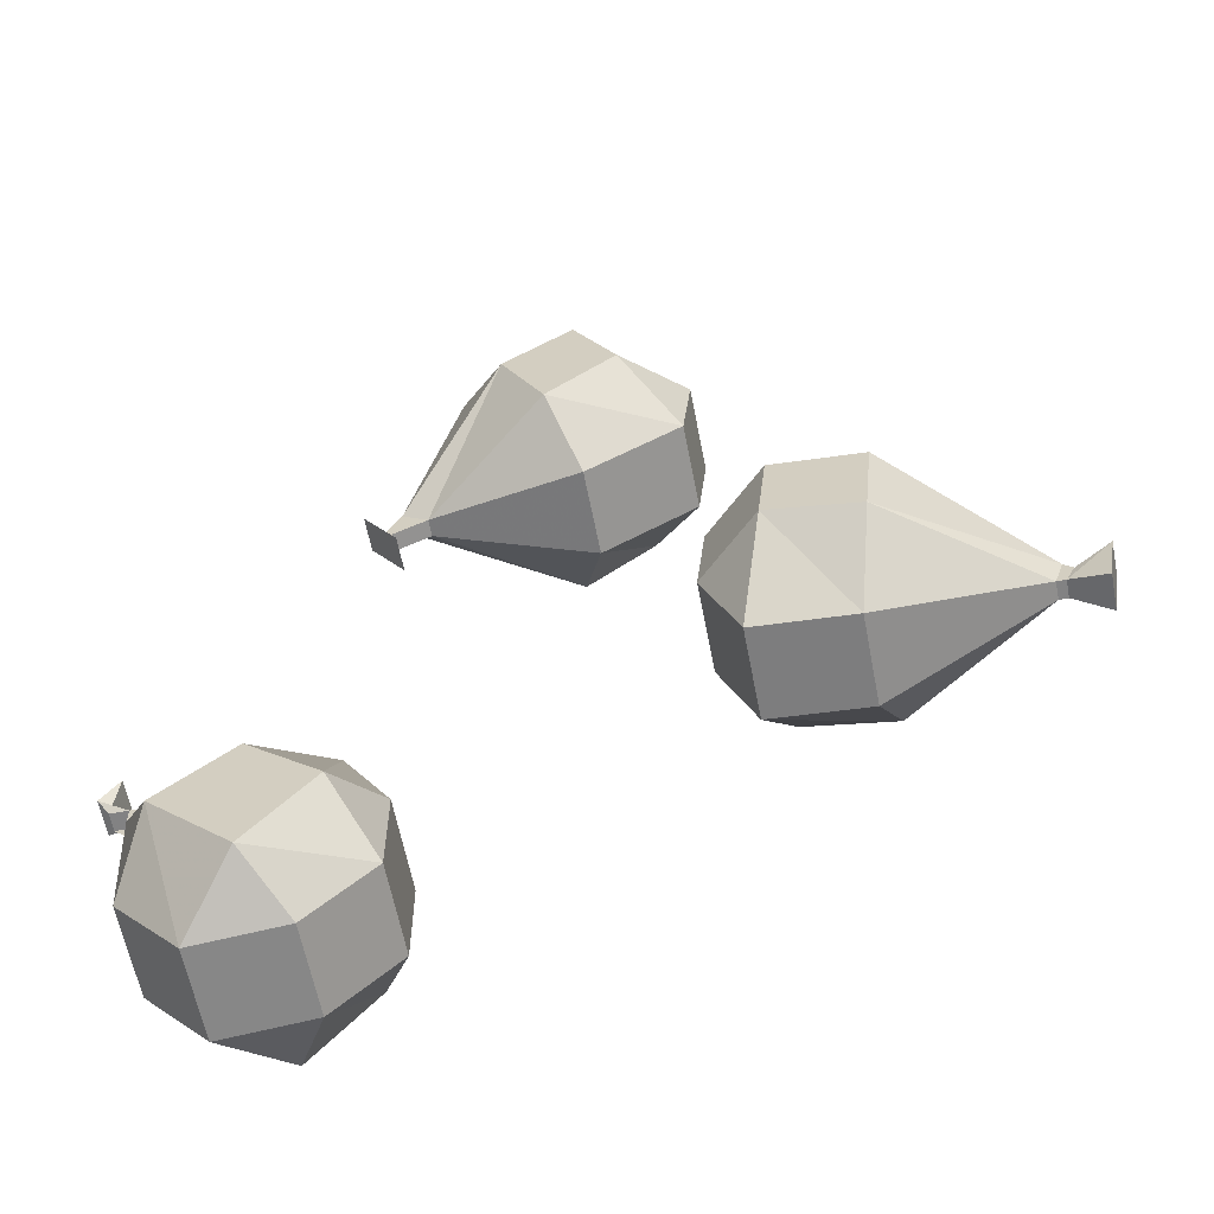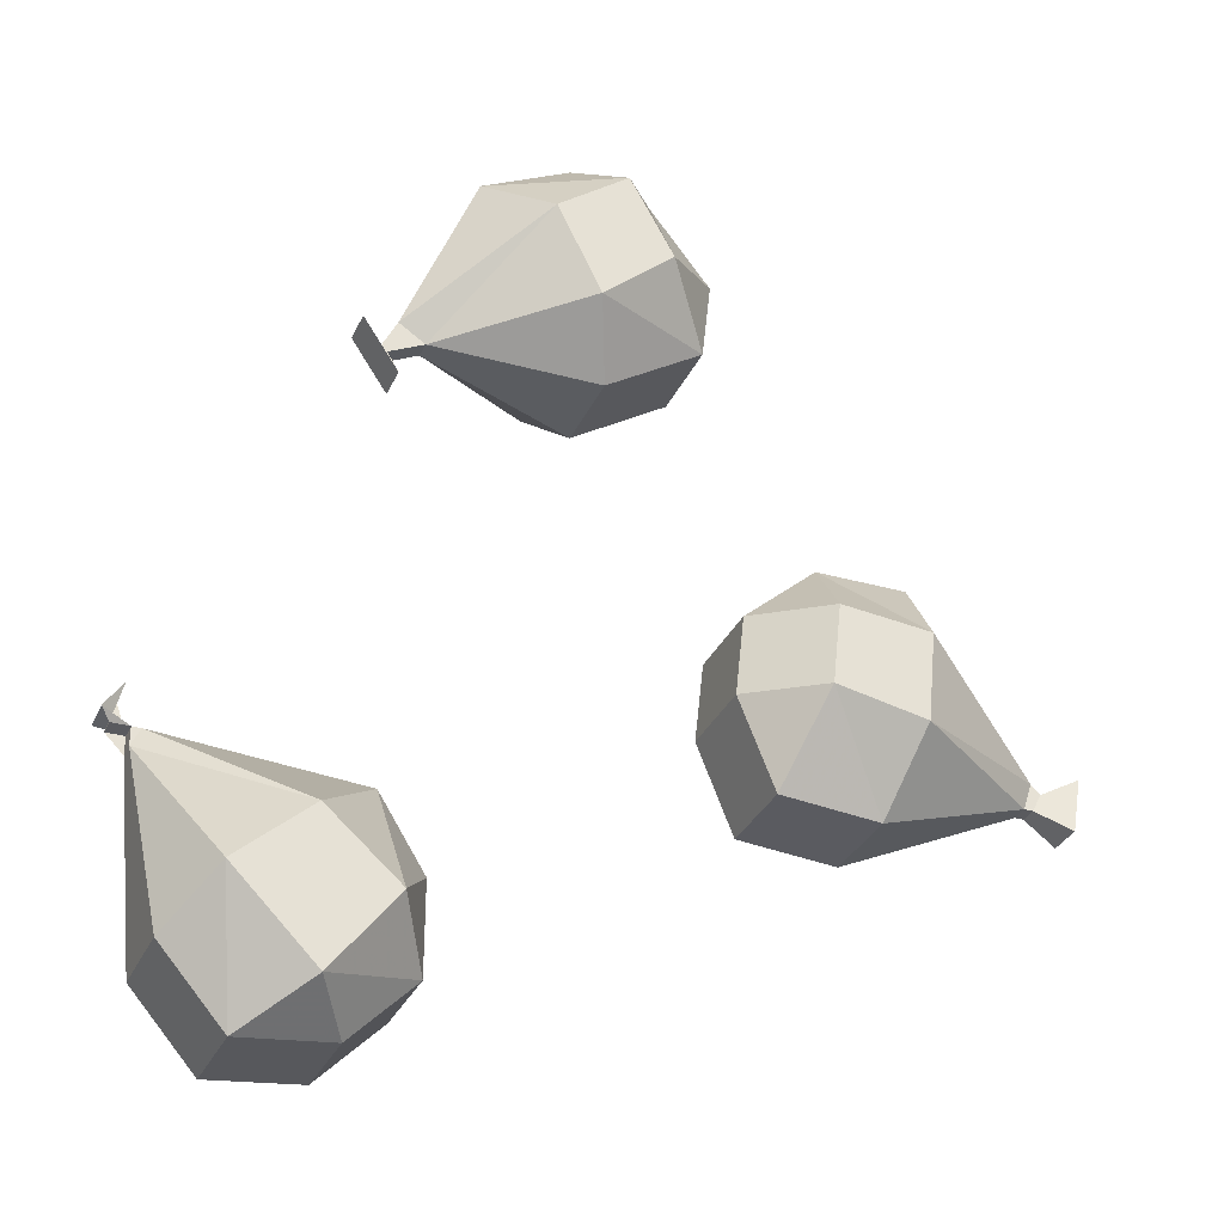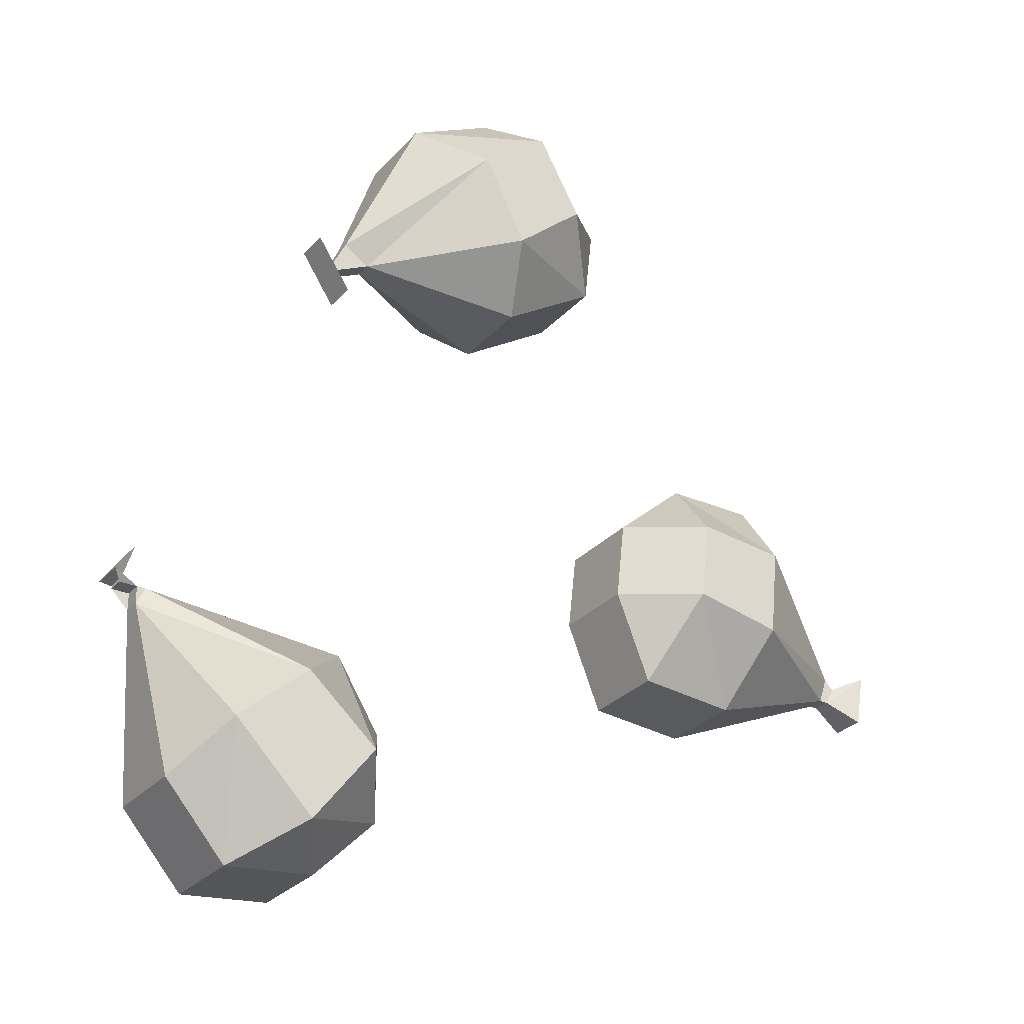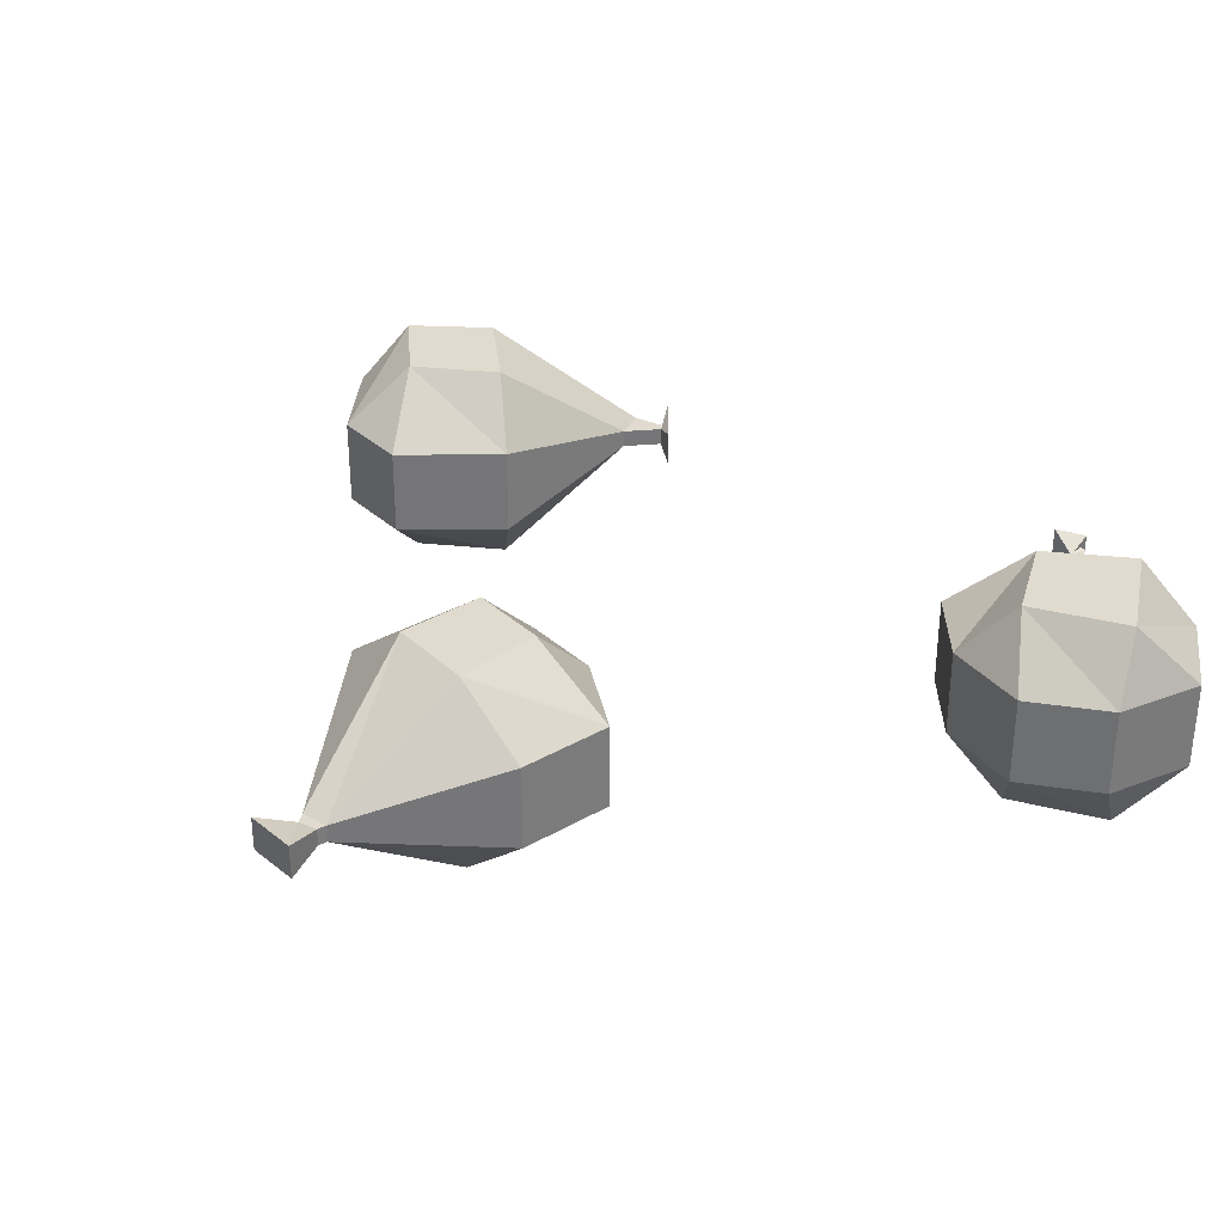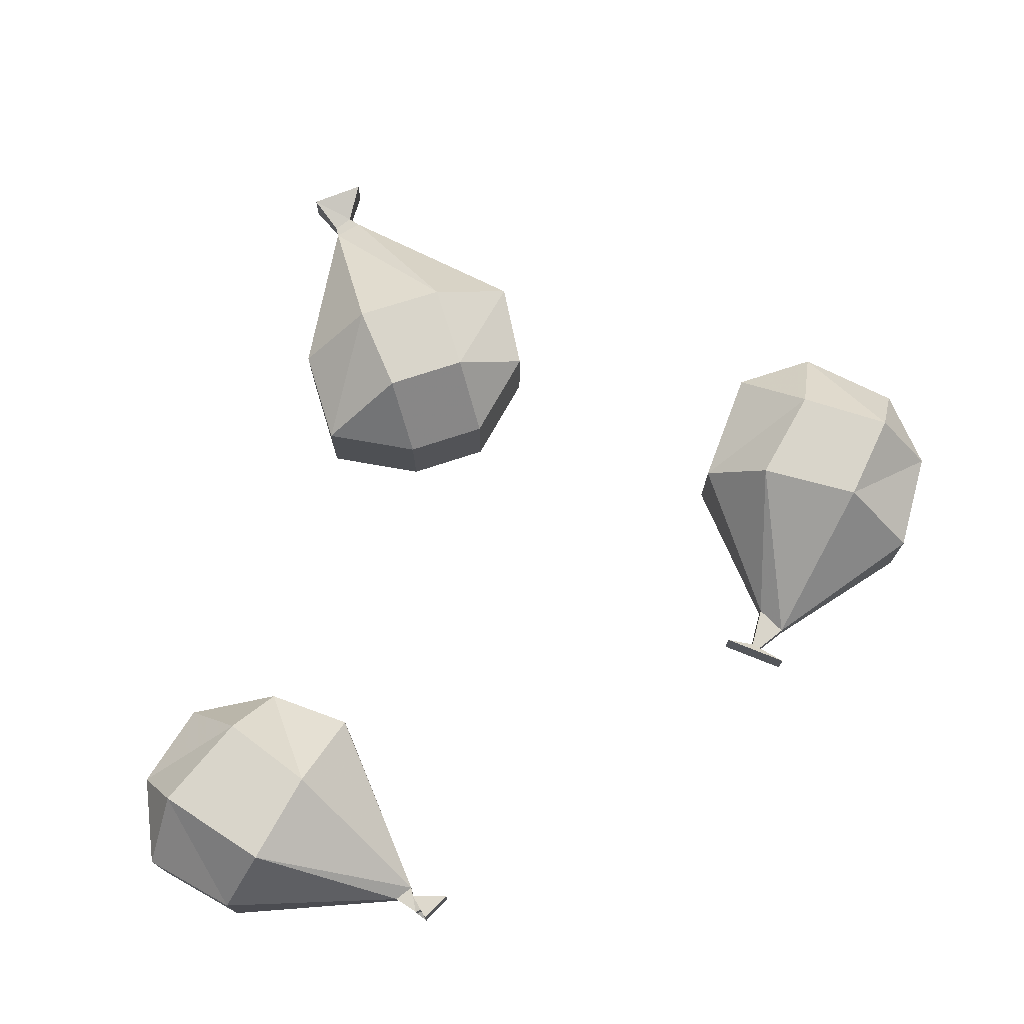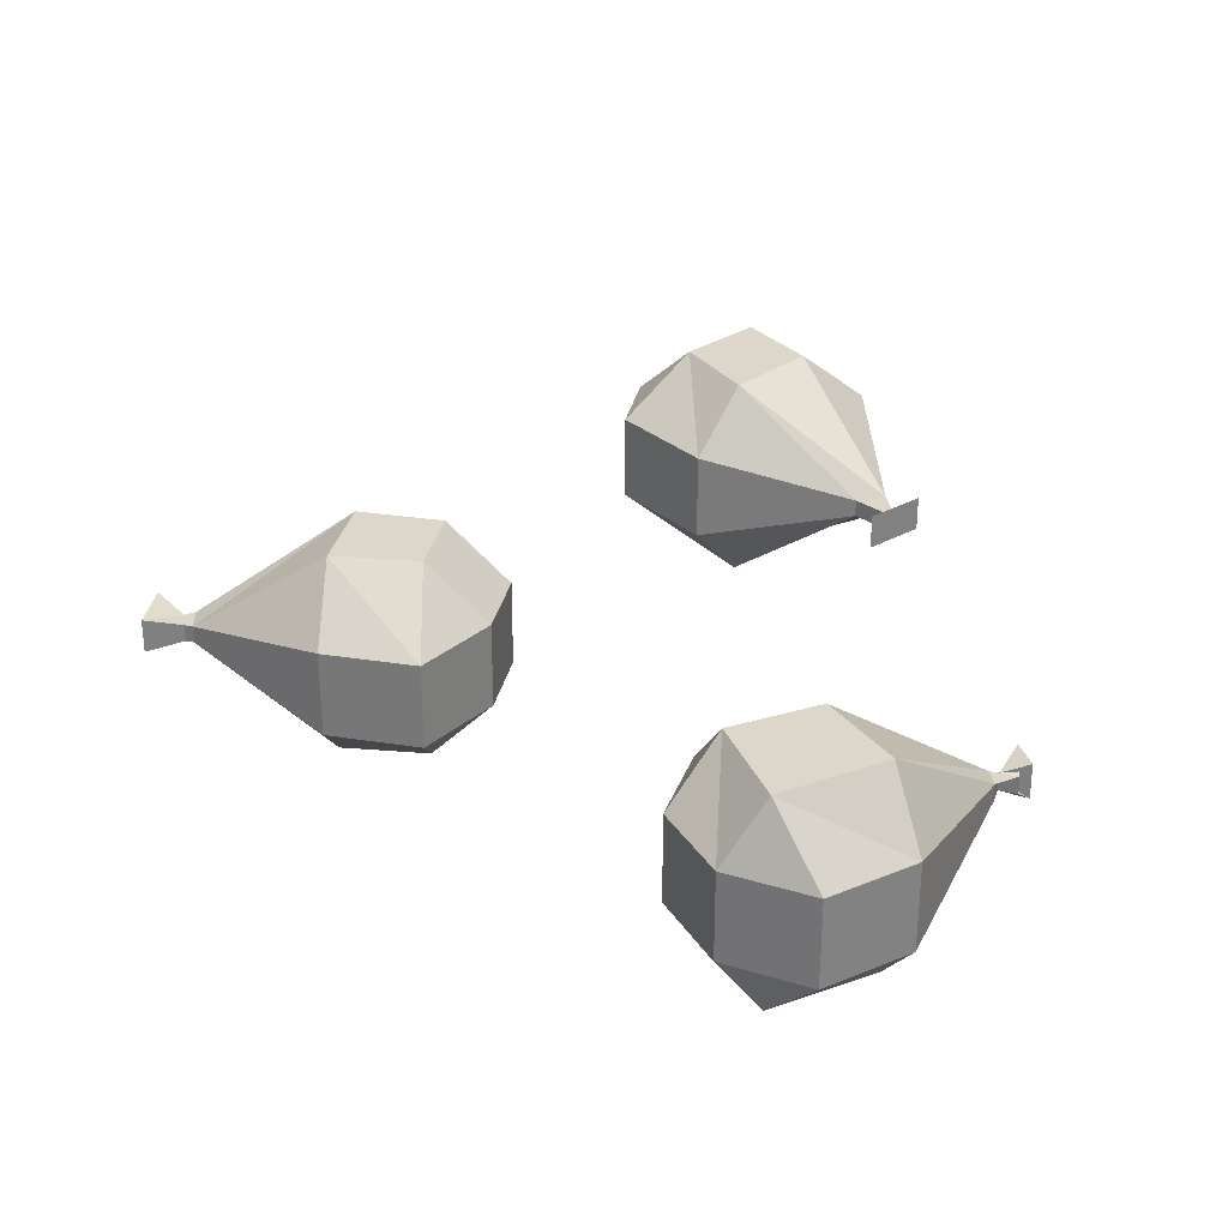
<metadata>
{"format":"obj","ext":"obj","renderer":"f3d","projection":"perspective","resolution":1024,"background":"white","views":[{"elev":-60.9,"azim":10.9,"up":"+Z"},{"elev":-31.8,"azim":-21.7,"up":"+Z"},{"elev":-28.6,"azim":-32.9,"up":"+Z"},{"elev":33.5,"azim":146.8,"up":"+Y"},{"elev":74.4,"azim":-101.8,"up":"+Y"},{"elev":30.5,"azim":-162.0,"up":"+Y"}]}
</metadata>
<code>
o wall/party_balloon/l
v 15 -22 -5
v 19 -22 -15
v 22 -29 -6
v 23 -29 3
v 16 -22 4
v 15 -12 -5
v 19 -12 -15
v 30 -22 -16
v 32 -29 -8
v 33 -29 2
v 24 -22 11
v 24 -12 11
v 16 -12 4
v 22 -5 -6
v 32 -5 -8
v 30 -12 -16
v 48 -18 -9
v 49 -18 -6
v 34 -22 11
v 34 -12 11
v 23 -5 3
v 33 -5 2
v 48 -16 -9
v 49 -18 -9
v 50 -18 -7
v 50 -16 -7
v 49 -16 -6
v 49 -16 -9
v 53 -19 -11
v 54 -19 -5
v 54 -15 -5
v 53 -15 -11
v 8 -18 56
v -1 -18 58
v 3 -25 53
v 8 -25 44
v 15 -18 47
v 8 -8 56
v -1 -8 58
v -11 -18 53
v -5 -25 47
v 0 -25 37
v 14 -18 38
v 14 -8 38
v 15 -8 47
v 3 -1 53
v -5 -1 47
v -11 -8 53
v -18 -14 36
v -15 -14 34
v 3 -18 31
v 3 -8 31
v 8 -1 44
v 0 -1 37
v -18 -12 36
v -20 -14 32
v -19 -14 32
v -19 -12 32
v -15 -12 34
v -20 -12 32
v -22 -15 35
v -18 -15 29
v -18 -11 29
v -22 -11 35
v -14 -18 -38
v -14 -18 -28
v -18 -25 -33
v -25 -25 -42
v -21 -18 -45
v -14 -8 -38
v -14 -8 -28
v -19 -18 -20
v -26 -25 -26
v -34 -25 -33
v -31 -18 -46
v -31 -8 -46
v -21 -8 -45
v -18 -1 -33
v -26 -1 -26
v -19 -8 -20
v -40 -14 -16
v -41 -14 -18
v -38 -18 -38
v -38 -8 -38
v -25 -1 -42
v -34 -1 -33
v -40 -12 -16
v -43 -14 -16
v -41 -14 -16
v -41 -12 -16
v -41 -12 -18
v -43 -12 -16
v -42 -15 -12
v -44 -15 -15
v -44 -11 -15
v -42 -11 -12
f 1 2 3
f 1 3 4
f 1 4 5
f 1 5 6
f 1 6 2
f 2 6 7
f 2 7 8
f 2 8 3
f 3 8 9
f 3 9 10
f 3 10 4
f 4 10 11
f 4 11 5
f 5 11 12
f 5 12 13
f 5 13 6
f 6 13 14
f 6 14 7
f 7 14 15
f 7 15 16
f 7 16 8
f 8 16 17
f 8 17 9
f 9 17 18
f 9 18 10
f 10 18 19
f 10 19 11
f 11 19 20
f 11 20 12
f 12 20 21
f 12 21 13
f 13 21 14
f 14 21 15
f 15 21 22
f 15 22 23
f 15 23 16
f 16 23 17
f 17 23 24
f 17 24 25
f 17 25 18
f 18 25 26
f 18 26 27
f 18 27 19
f 19 27 20
f 20 27 22
f 20 22 21
f 22 27 23
f 23 27 28
f 23 28 24
f 24 28 29
f 24 29 30
f 24 30 25
f 25 30 31
f 25 31 26
f 26 31 32
f 26 32 28
f 26 28 27
f 28 32 29
f 29 32 30
f 30 32 31
f 33 34 35
f 33 35 36
f 33 36 37
f 33 37 38
f 33 38 34
f 34 38 39
f 34 39 40
f 34 40 35
f 35 40 41
f 35 41 42
f 35 42 36
f 36 42 43
f 36 43 37
f 37 43 44
f 37 44 45
f 37 45 38
f 38 45 46
f 38 46 39
f 39 46 47
f 39 47 48
f 39 48 40
f 40 48 49
f 40 49 41
f 41 49 50
f 41 50 42
f 42 50 51
f 42 51 43
f 43 51 52
f 43 52 44
f 44 52 53
f 44 53 45
f 45 53 46
f 46 53 47
f 47 53 54
f 47 54 55
f 47 55 48
f 48 55 49
f 49 55 56
f 49 56 57
f 49 57 50
f 50 57 58
f 50 58 59
f 50 59 51
f 51 59 52
f 52 59 54
f 52 54 53
f 54 59 55
f 55 59 60
f 55 60 56
f 56 60 61
f 56 61 62
f 56 62 57
f 57 62 63
f 57 63 58
f 58 63 64
f 58 64 60
f 58 60 59
f 60 64 61
f 61 64 62
f 62 64 63
f 65 66 67
f 65 67 68
f 65 68 69
f 65 69 70
f 65 70 66
f 66 70 71
f 66 71 72
f 66 72 67
f 67 72 73
f 67 73 74
f 67 74 68
f 68 74 75
f 68 75 69
f 69 75 76
f 69 76 77
f 69 77 70
f 70 77 78
f 70 78 71
f 71 78 79
f 71 79 80
f 71 80 72
f 72 80 81
f 72 81 73
f 73 81 82
f 73 82 74
f 74 82 83
f 74 83 75
f 75 83 84
f 75 84 76
f 76 84 85
f 76 85 77
f 77 85 78
f 78 85 79
f 79 85 86
f 79 86 87
f 79 87 80
f 80 87 81
f 81 87 88
f 81 88 89
f 81 89 82
f 82 89 90
f 82 90 91
f 82 91 83
f 83 91 84
f 84 91 86
f 84 86 85
f 86 91 87
f 87 91 92
f 87 92 88
f 88 92 93
f 88 93 94
f 88 94 89
f 89 94 95
f 89 95 90
f 90 95 96
f 90 96 92
f 90 92 91
f 92 96 93
f 93 96 94
f 94 96 95

</code>
